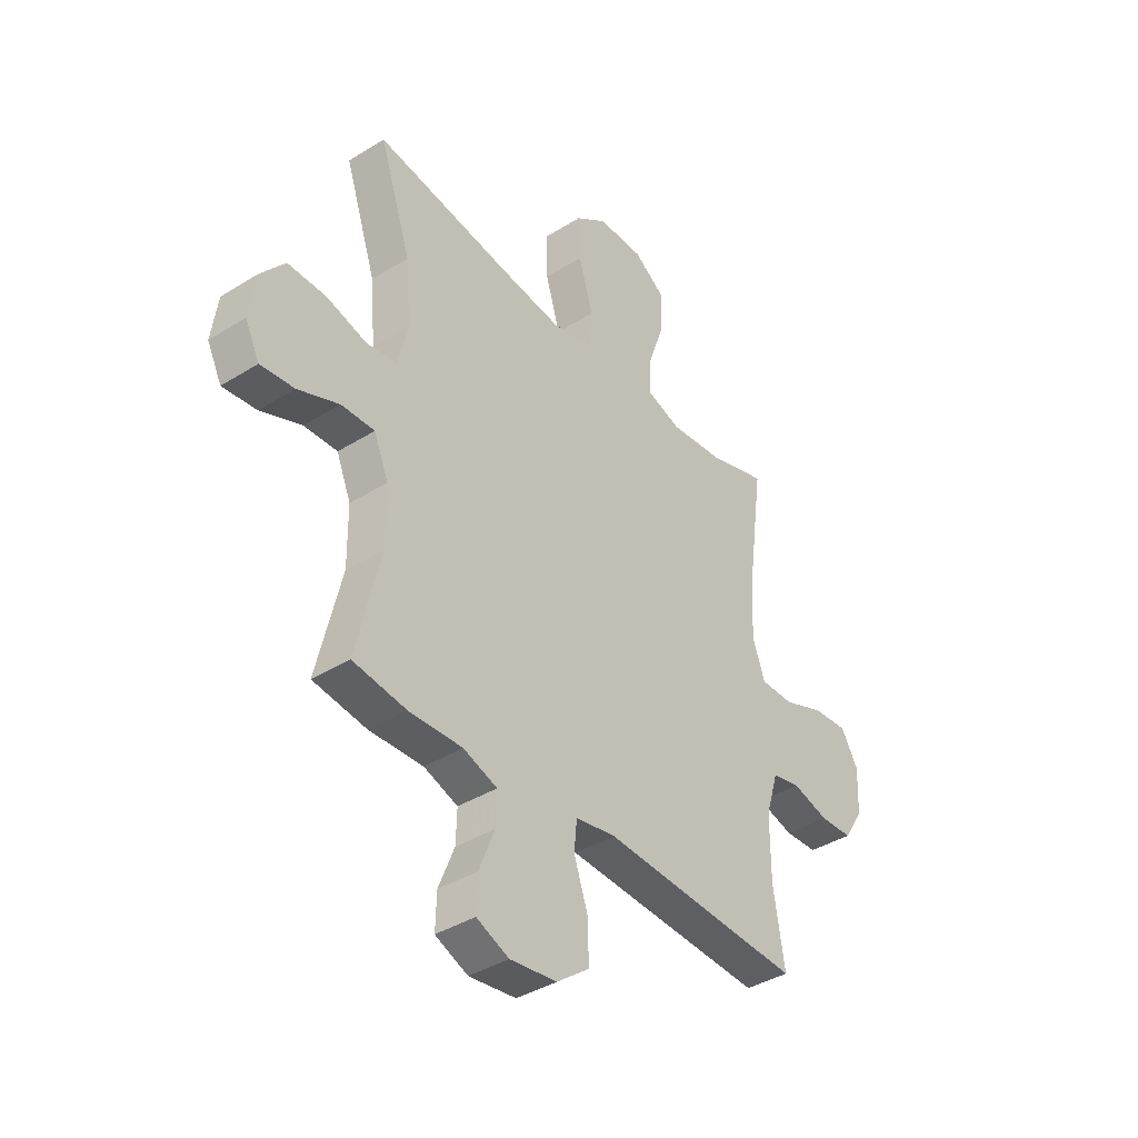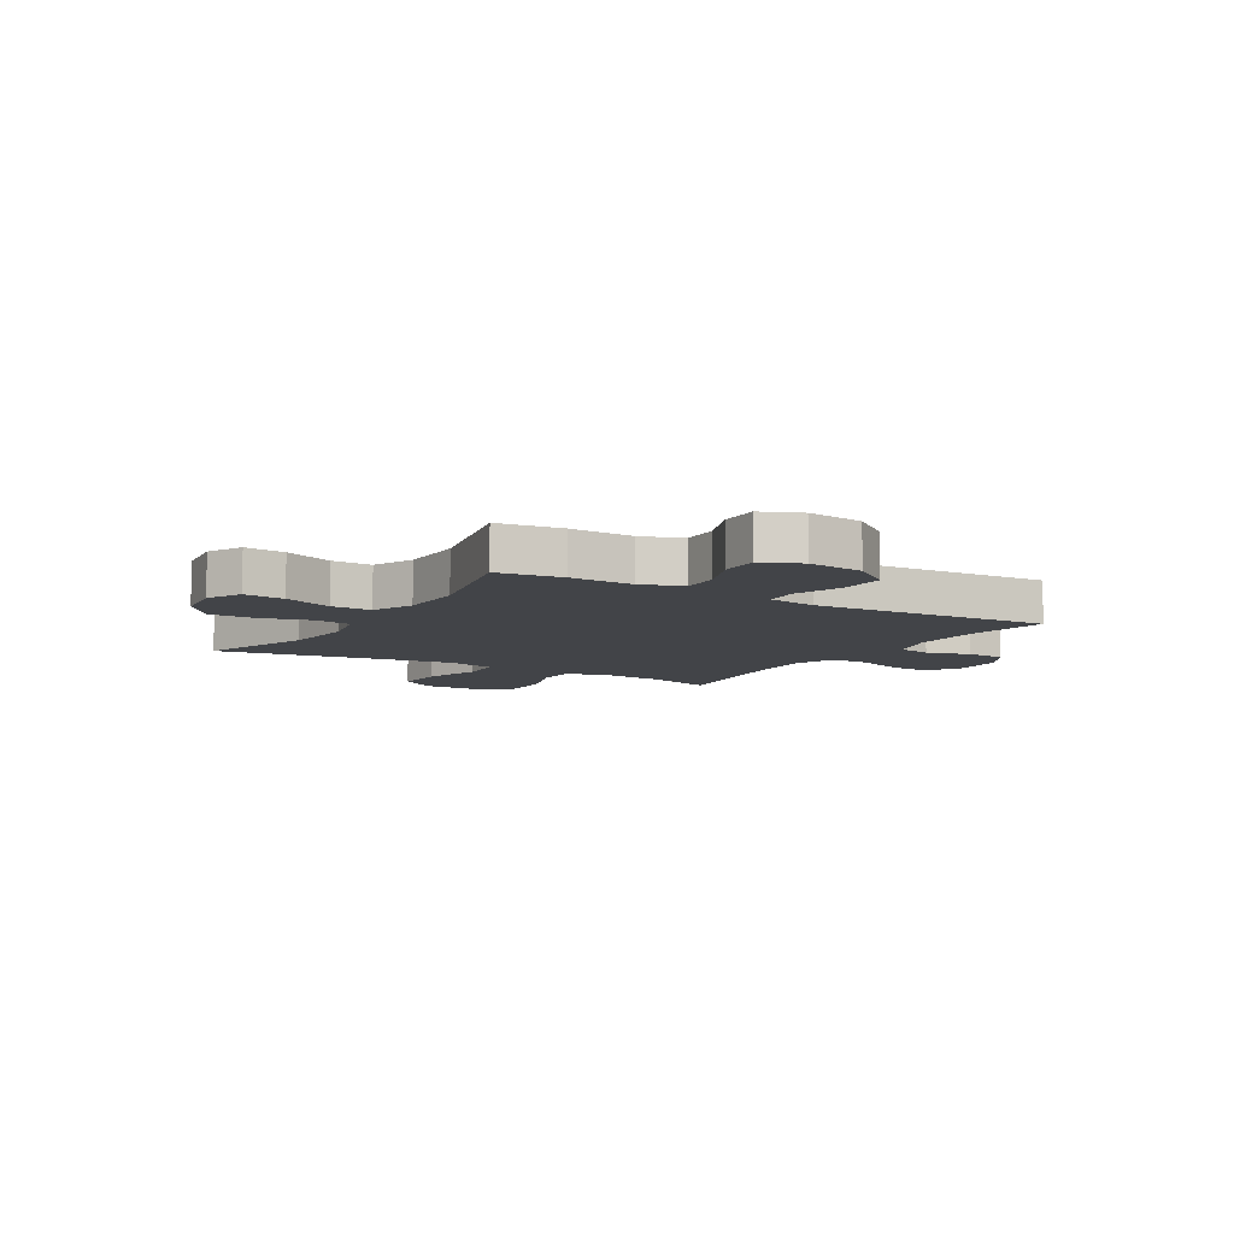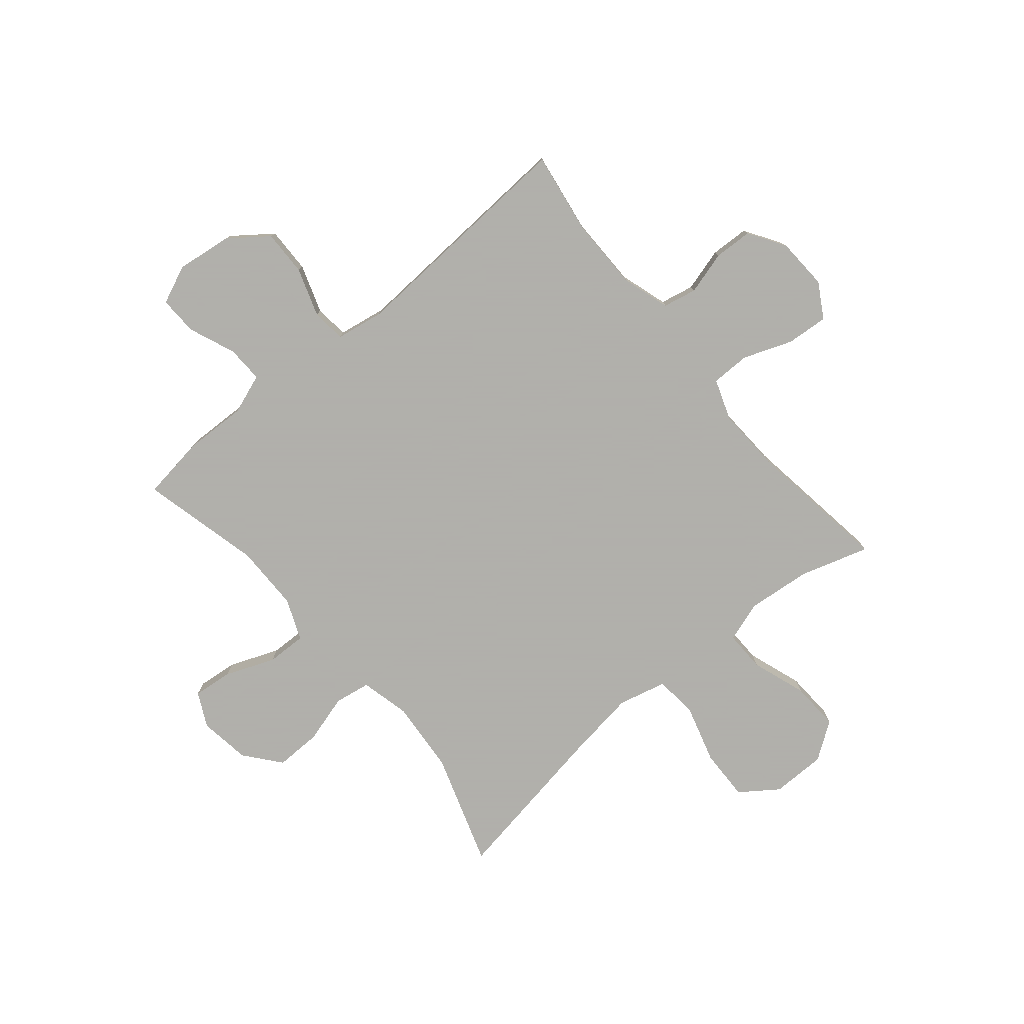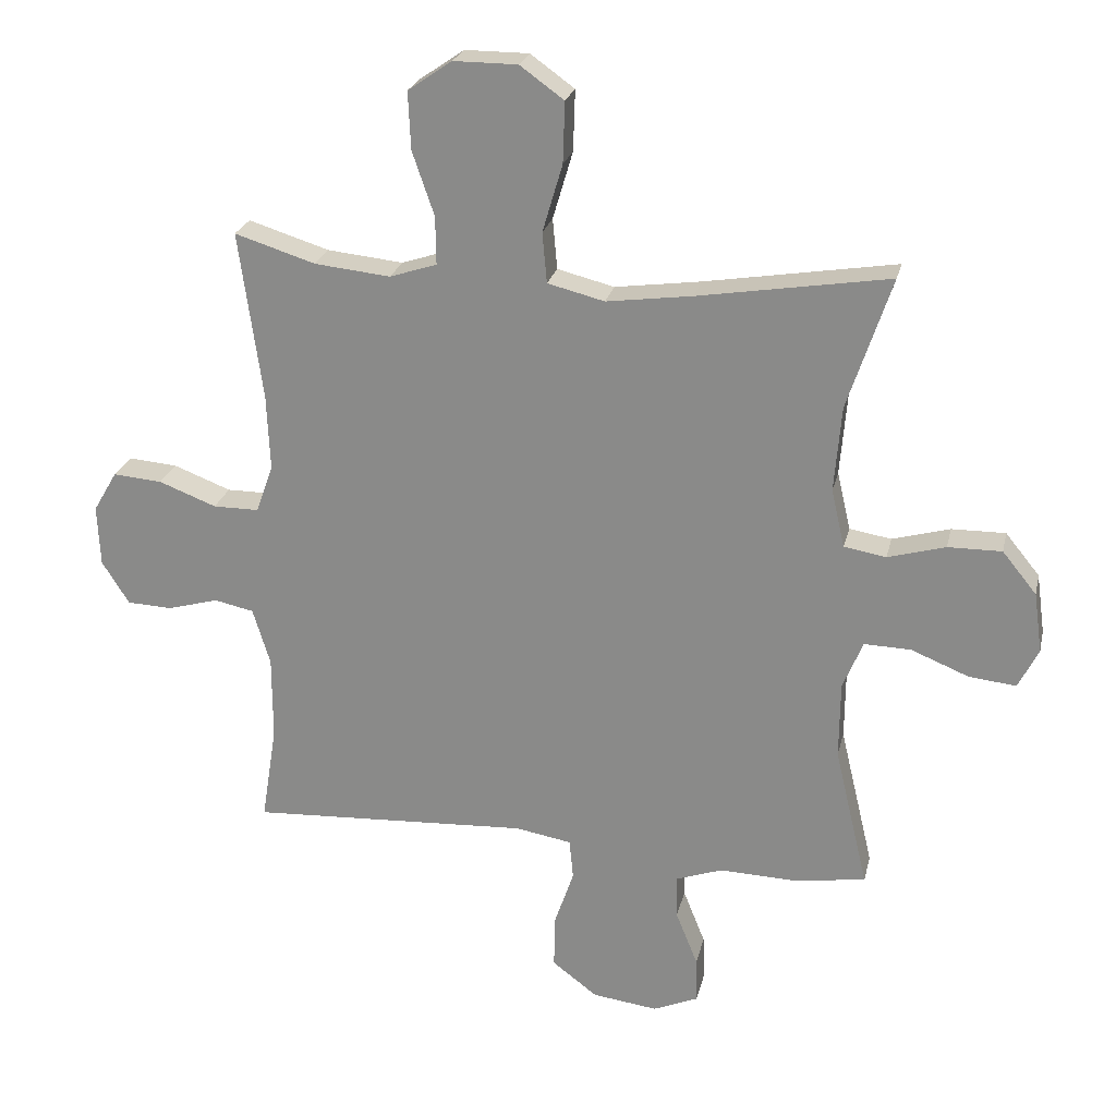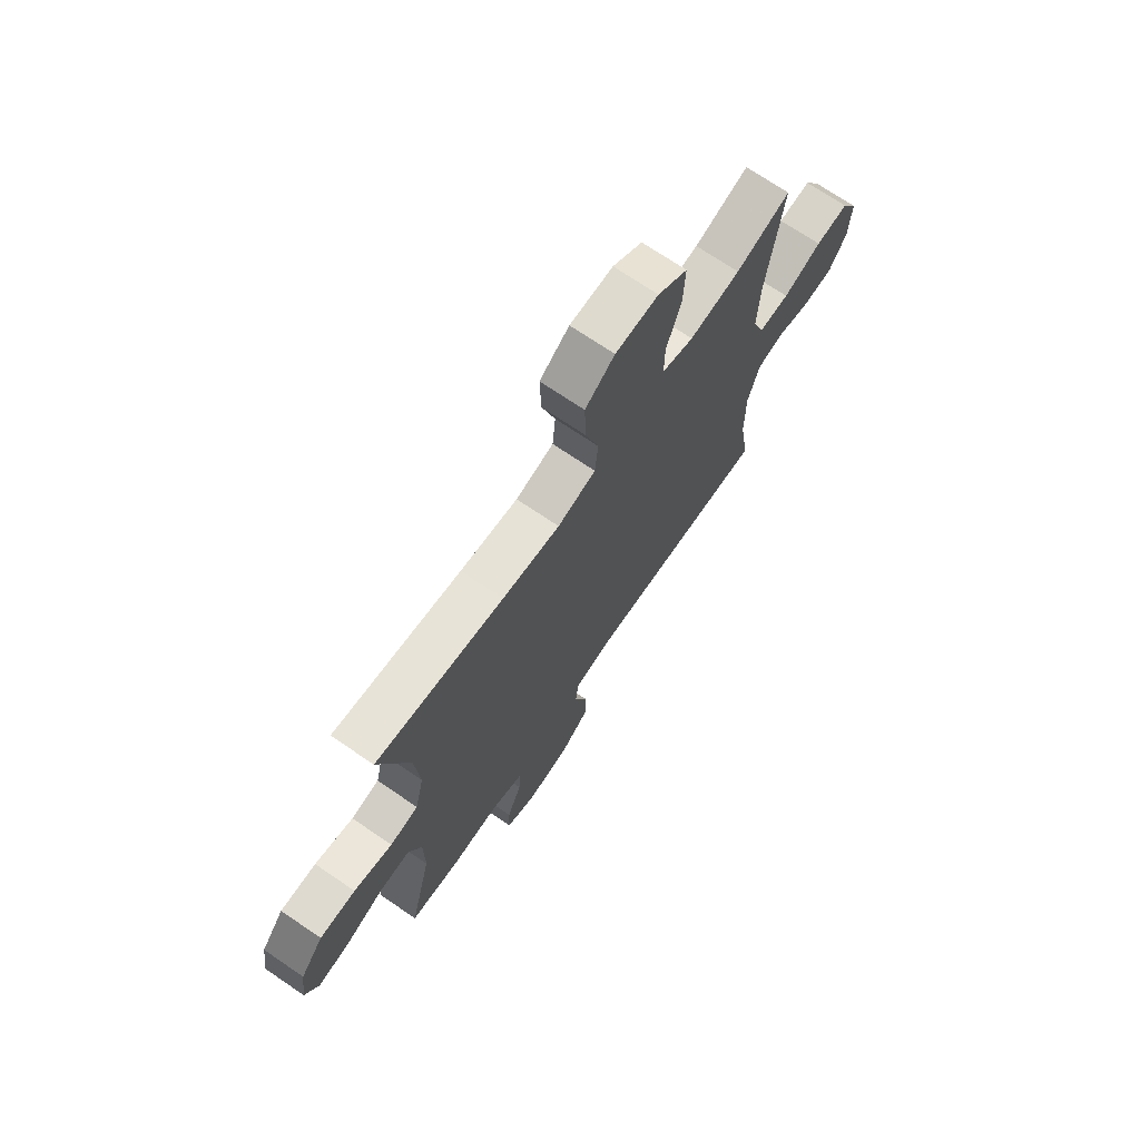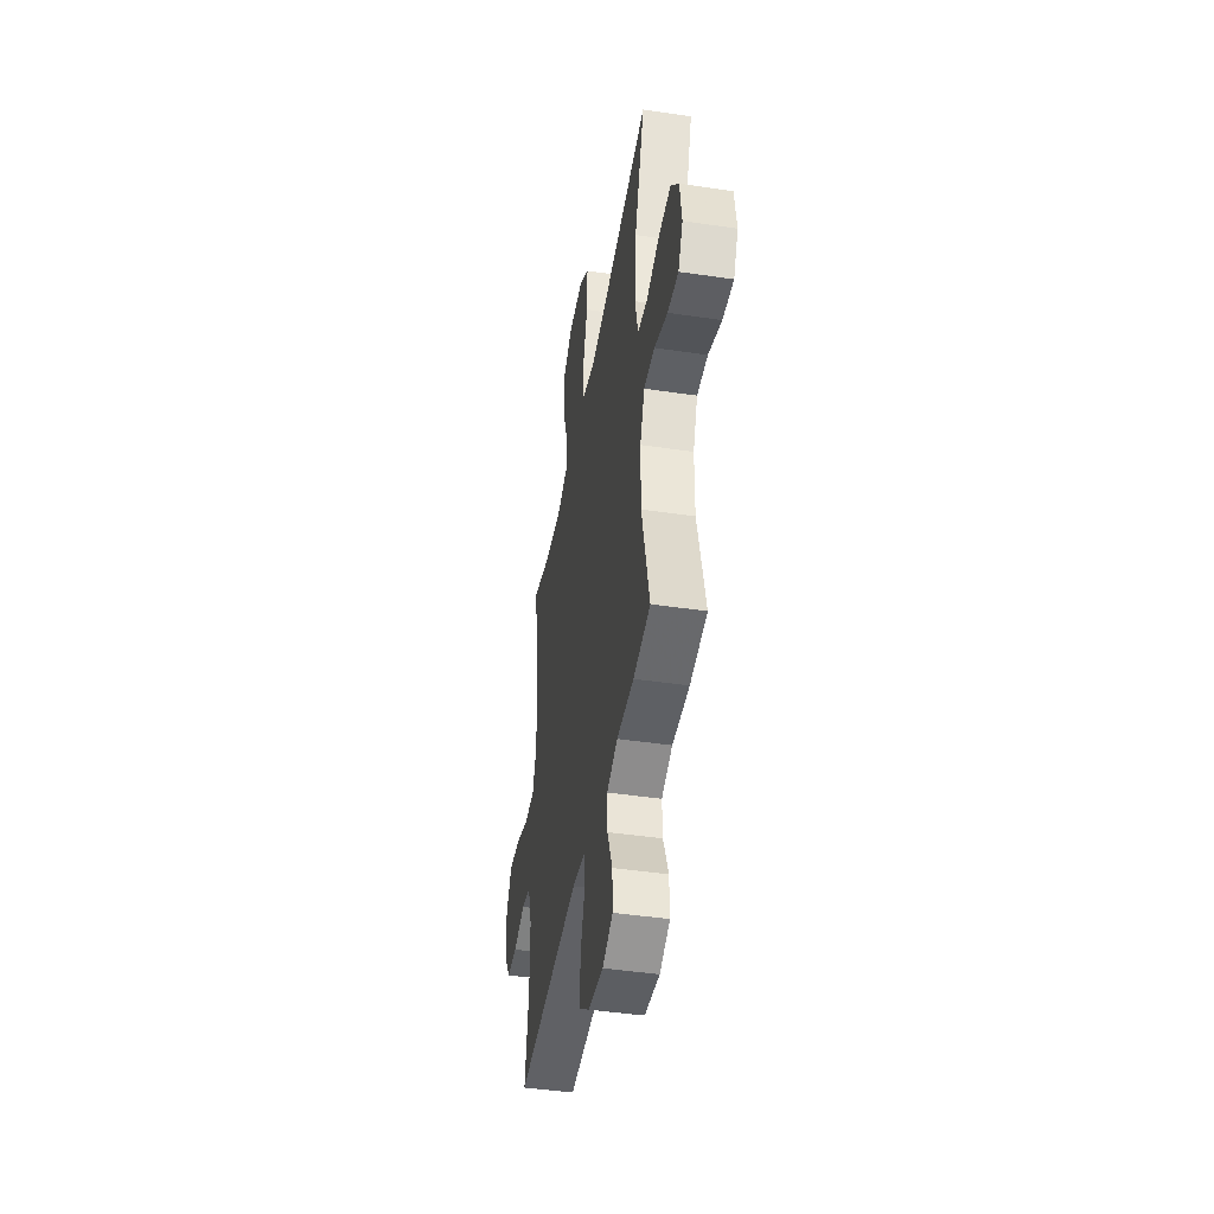
<metadata>
{"format":"obj","ext":"obj","renderer":"f3d","projection":"perspective","resolution":1024,"background":"white","views":[{"elev":-39.2,"azim":127.9,"up":"+Z"},{"elev":-8.1,"azim":148.8,"up":"+Y"},{"elev":-78.4,"azim":-139.9,"up":"+Y"},{"elev":24.0,"azim":12.6,"up":"+Z"},{"elev":71.3,"azim":124.2,"up":"+Z"},{"elev":-44.7,"azim":80.2,"up":"+Z"}]}
</metadata>
<code>
v 0.5 0.07 -0.5
v 0.385 0.07 -0.516
v 0.27 0.07 -0.512
v 0.197 0.07 -0.538
v 0.199 0.07 -0.605
v 0.233 0.07 -0.69
v 0.235 0.07 -0.761
v 0.165 0.07 -0.791
v 0.064 0.07 -0.778
v -0.006 0.07 -0.725
v -0.004 0.07 -0.642
v 0.026 0.07 -0.554
v 0.02 0.07 -0.492
v -0.067 0.07 -0.477
v -0.5 0.07 -0.5
v -0.476 0.07 -0.349
v -0.476 0.07 -0.219
v -0.503 0.07 -0.131
v -0.564 0.07 -0.118
v -0.643 0.07 -0.14
v -0.713 0.07 -0.137
v -0.755 0.07 -0.07
v -0.759 0.07 0.024
v -0.722 0.07 0.087
v -0.646 0.07 0.081
v -0.557 0.07 0.047
v -0.486 0.07 0.047
v -0.459 0.07 0.121
v -0.464 0.07 0.239
v -0.5 0.07 0.5
v -0.375 0.07 0.461
v -0.258 0.07 0.449
v -0.185 0.07 0.473
v -0.186 0.07 0.547
v -0.22 0.07 0.646
v -0.224 0.07 0.735
v -0.156 0.07 0.782
v -0.057 0.07 0.782
v 0.011 0.07 0.733
v 0.008 0.07 0.639
v -0.023 0.07 0.534
v -0.016 0.07 0.456
v 0.072 0.07 0.434
v 0.205 0.07 0.452
v 0.5 0.07 0.5
v 0.432 0.07 0.296
v 0.421 0.07 0.163
v 0.442 0.07 0.073
v 0.507 0.07 0.062
v 0.596 0.07 0.087
v 0.679 0.07 0.088
v 0.732 0.07 0.023
v 0.745 0.07 -0.07
v 0.714 0.07 -0.132
v 0.641 0.07 -0.124
v 0.552 0.07 -0.088
v 0.48 0.07 -0.086
v 0.449 0.07 -0.161
v 0.448 0.07 -0.281
v 0.5 0 -0.5
v 0.385 0 -0.516
v 0.27 0 -0.512
v 0.197 0 -0.538
v 0.199 0 -0.605
v 0.233 0 -0.69
v 0.235 0 -0.761
v 0.165 0 -0.791
v 0.064 0 -0.778
v -0.006 0 -0.725
v -0.004 0 -0.642
v 0.026 0 -0.554
v 0.02 0 -0.492
v -0.067 0 -0.477
v -0.5 0 -0.5
v -0.476 0 -0.349
v -0.476 0 -0.219
v -0.503 0 -0.131
v -0.564 0 -0.118
v -0.643 0 -0.14
v -0.713 0 -0.137
v -0.755 0 -0.07
v -0.759 0 0.024
v -0.722 0 0.087
v -0.646 0 0.081
v -0.557 0 0.047
v -0.486 0 0.047
v -0.459 0 0.121
v -0.464 0 0.239
v -0.5 0 0.5
v -0.375 0 0.461
v -0.258 0 0.449
v -0.185 0 0.473
v -0.186 0 0.547
v -0.22 0 0.646
v -0.224 0 0.735
v -0.156 0 0.782
v -0.057 0 0.782
v 0.011 0 0.733
v 0.008 0 0.639
v -0.023 0 0.534
v -0.016 0 0.456
v 0.072 0 0.434
v 0.205 0 0.452
v 0.5 0 0.5
v 0.432 0 0.296
v 0.421 0 0.163
v 0.442 0 0.073
v 0.507 0 0.062
v 0.596 0 0.087
v 0.679 0 0.088
v 0.732 0 0.023
v 0.745 0 -0.07
v 0.714 0 -0.132
v 0.641 0 -0.124
v 0.552 0 -0.088
v 0.48 0 -0.086
v 0.449 0 -0.161
v 0.448 0 -0.281
f 53 54 55 56
f 53 56 57
f 52 53 57
f 49 50 51 52
f 48 49 52 57
f 44 45 46
f 43 44 46 47
f 42 43 47 48
f 38 39 40 41
f 38 41 42
f 37 38 42
f 34 35 36 37
f 33 34 37 42
f 32 33 42 48
f 29 30 31
f 28 29 31 32
f 27 28 32 48
f 23 24 25 26
f 23 26 27
f 19 20 21 22
f 18 19 22 23
f 14 15 16
f 13 14 16 17
f 9 10 11 12
f 9 12 13
f 8 9 13
f 5 6 7 8
f 4 5 8 13
f 3 4 13 17
f 59 1 2 3
f 58 59 3 17
f 57 58 17 18
f 27 48 57
f 18 23 27 57
f 115 114 113 112
f 116 115 112
f 116 112 111
f 111 110 109 108
f 116 111 108 107
f 105 104 103
f 106 105 103 102
f 107 106 102 101
f 100 99 98 97
f 101 100 97
f 101 97 96
f 96 95 94 93
f 101 96 93 92
f 107 101 92 91
f 90 89 88
f 91 90 88 87
f 107 91 87 86
f 85 84 83 82
f 86 85 82
f 81 80 79 78
f 82 81 78 77
f 75 74 73
f 76 75 73 72
f 71 70 69 68
f 72 71 68
f 72 68 67
f 67 66 65 64
f 72 67 64 63
f 76 72 63 62
f 62 61 60 118
f 76 62 118 117
f 77 76 117 116
f 116 107 86
f 116 86 82 77
f 1 60 61 2
f 2 61 62 3
f 3 62 63 4
f 4 63 64 5
f 5 64 65 6
f 6 65 66 7
f 7 66 67 8
f 8 67 68 9
f 9 68 69 10
f 10 69 70 11
f 11 70 71 12
f 12 71 72 13
f 13 72 73 14
f 14 73 74 15
f 15 74 75 16
f 16 75 76 17
f 17 76 77 18
f 18 77 78 19
f 19 78 79 20
f 20 79 80 21
f 21 80 81 22
f 22 81 82 23
f 23 82 83 24
f 24 83 84 25
f 25 84 85 26
f 26 85 86 27
f 27 86 87 28
f 28 87 88 29
f 29 88 89 30
f 30 89 90 31
f 31 90 91 32
f 32 91 92 33
f 33 92 93 34
f 34 93 94 35
f 35 94 95 36
f 36 95 96 37
f 37 96 97 38
f 38 97 98 39
f 39 98 99 40
f 40 99 100 41
f 41 100 101 42
f 42 101 102 43
f 43 102 103 44
f 44 103 104 45
f 45 104 105 46
f 46 105 106 47
f 47 106 107 48
f 48 107 108 49
f 49 108 109 50
f 50 109 110 51
f 51 110 111 52
f 52 111 112 53
f 53 112 113 54
f 54 113 114 55
f 55 114 115 56
f 56 115 116 57
f 57 116 117 58
f 58 117 118 59
f 59 118 60 1

</code>
